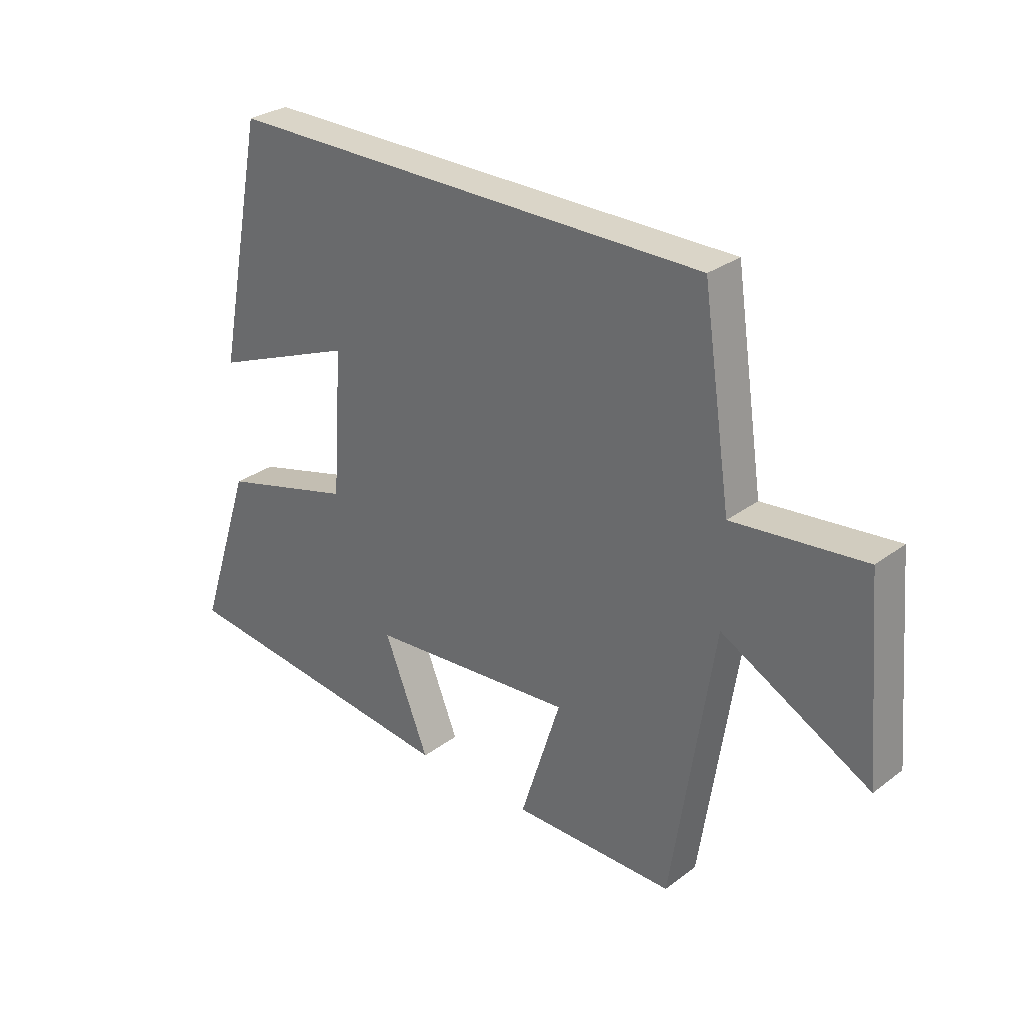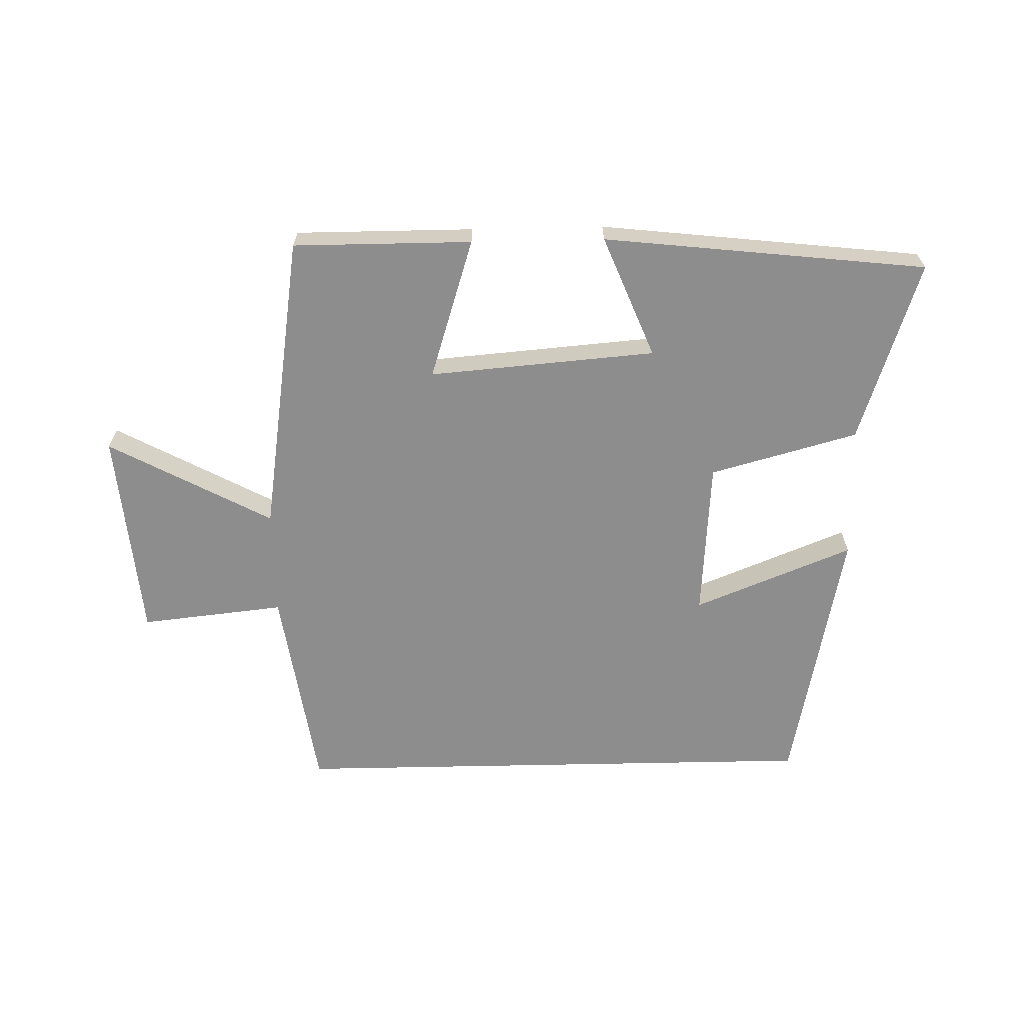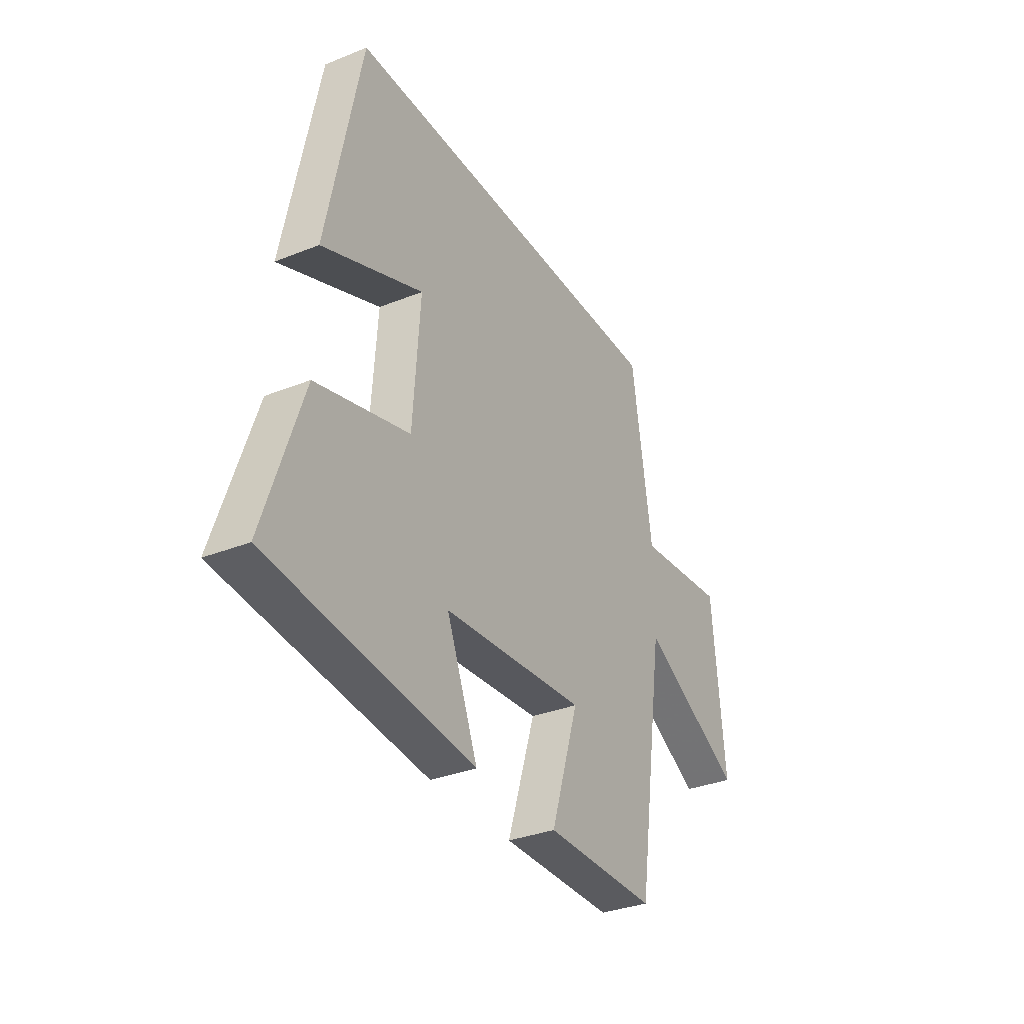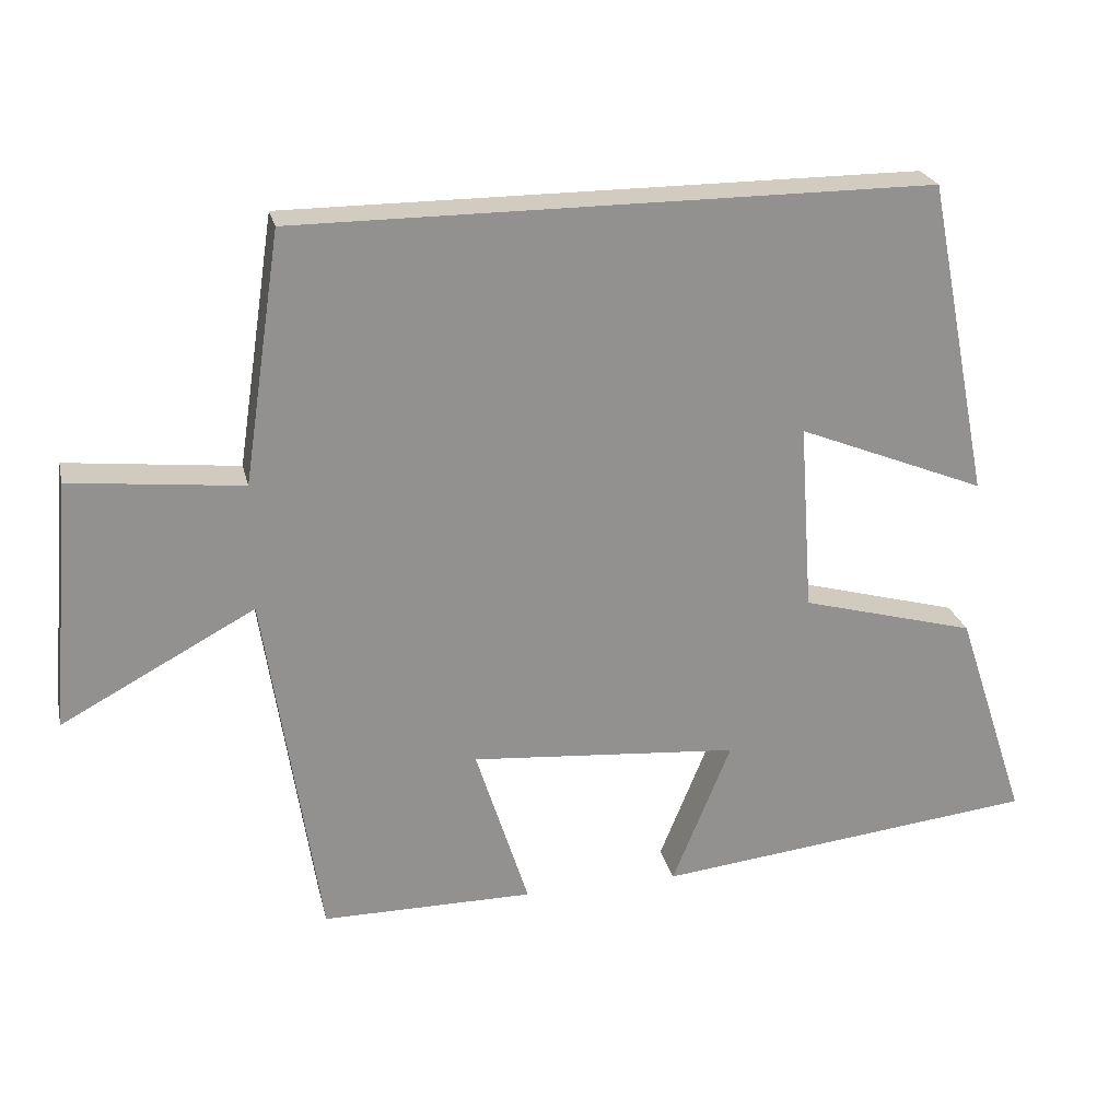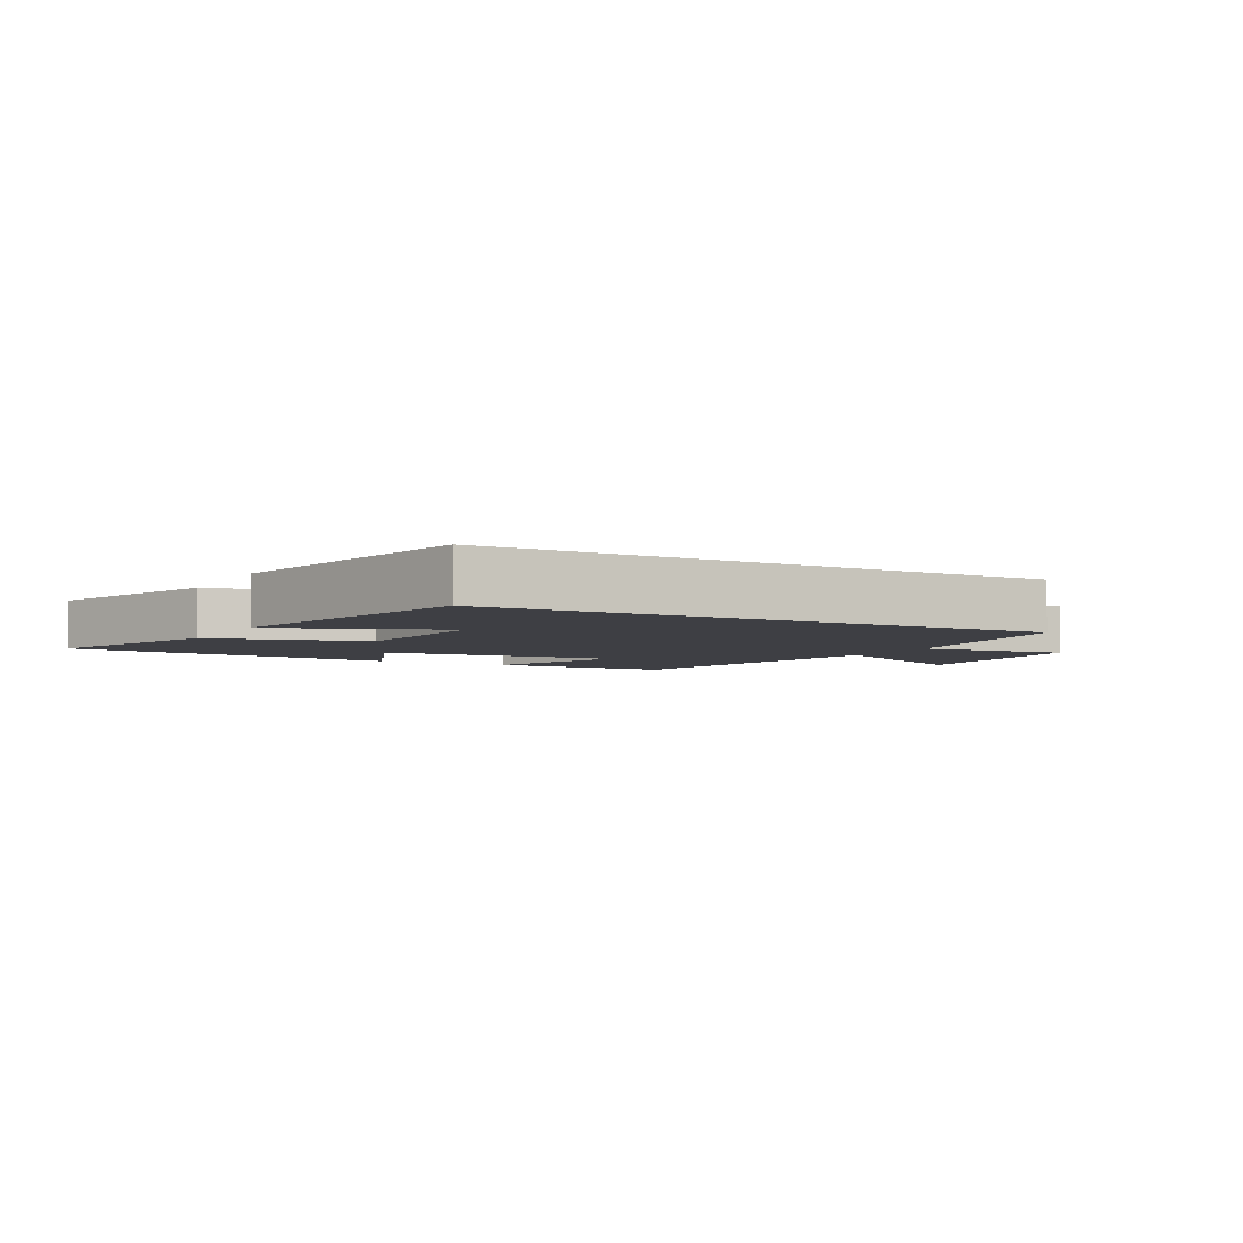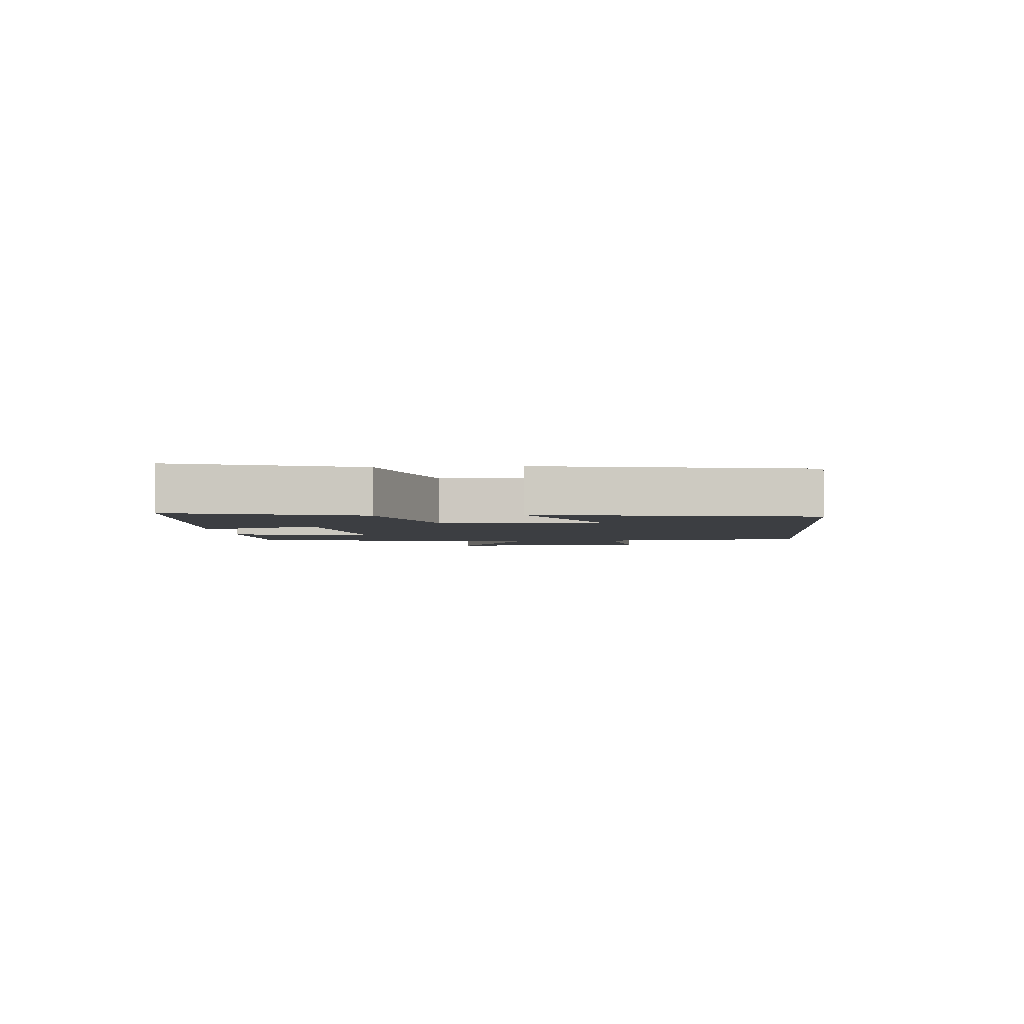
<metadata>
{"format":"obj","ext":"obj","renderer":"f3d","projection":"perspective","resolution":1024,"background":"white","views":[{"elev":29.4,"azim":42.5,"up":"+Z"},{"elev":-64.6,"azim":-178.8,"up":"+Y"},{"elev":-33.2,"azim":-61.2,"up":"+Z"},{"elev":24.1,"azim":167.1,"up":"+Z"},{"elev":-4.5,"azim":-29.0,"up":"+Y"},{"elev":-3.0,"azim":-84.9,"up":"+Y"}]}
</metadata>
<code>
v -0.414 0.07 0.5
v 0.449 0.07 0.5
v 0.5 0.07 0.161
v 0.733 0.07 0.186
v 0.763 0.07 -0.154
v 0.5 0.07 -0.013
v 0.426 0.07 -0.5
v 0.138 0.07 -0.5
v 0.21 0.07 -0.273
v -0.156 0.07 -0.303
v -0.076 0.07 -0.5
v -0.597 0.07 -0.442
v -0.5 0.07 -0.149
v -0.262 0.07 -0.084
v -0.244 0.07 0.172
v -0.5 0.07 0.069
v -0.414 0 0.5
v 0.449 0 0.5
v 0.5 0 0.161
v 0.733 0 0.186
v 0.763 0 -0.154
v 0.5 0 -0.013
v 0.426 0 -0.5
v 0.138 0 -0.5
v 0.21 0 -0.273
v -0.156 0 -0.303
v -0.076 0 -0.5
v -0.597 0 -0.442
v -0.5 0 -0.149
v -0.262 0 -0.084
v -0.244 0 0.172
v -0.5 0 0.069
f 15 16 1 2
f 14 15 2 3
f 11 12 13 14
f 10 11 14
f 9 10 14 3
f 6 7 8 9
f 6 9 3
f 3 4 5 6
f 18 17 32 31
f 19 18 31 30
f 30 29 28 27
f 30 27 26
f 19 30 26 25
f 25 24 23 22
f 19 25 22
f 22 21 20 19
f 1 17 18 2
f 2 18 19 3
f 3 19 20 4
f 4 20 21 5
f 5 21 22 6
f 6 22 23 7
f 7 23 24 8
f 8 24 25 9
f 9 25 26 10
f 10 26 27 11
f 11 27 28 12
f 12 28 29 13
f 13 29 30 14
f 14 30 31 15
f 15 31 32 16
f 16 32 17 1

</code>
